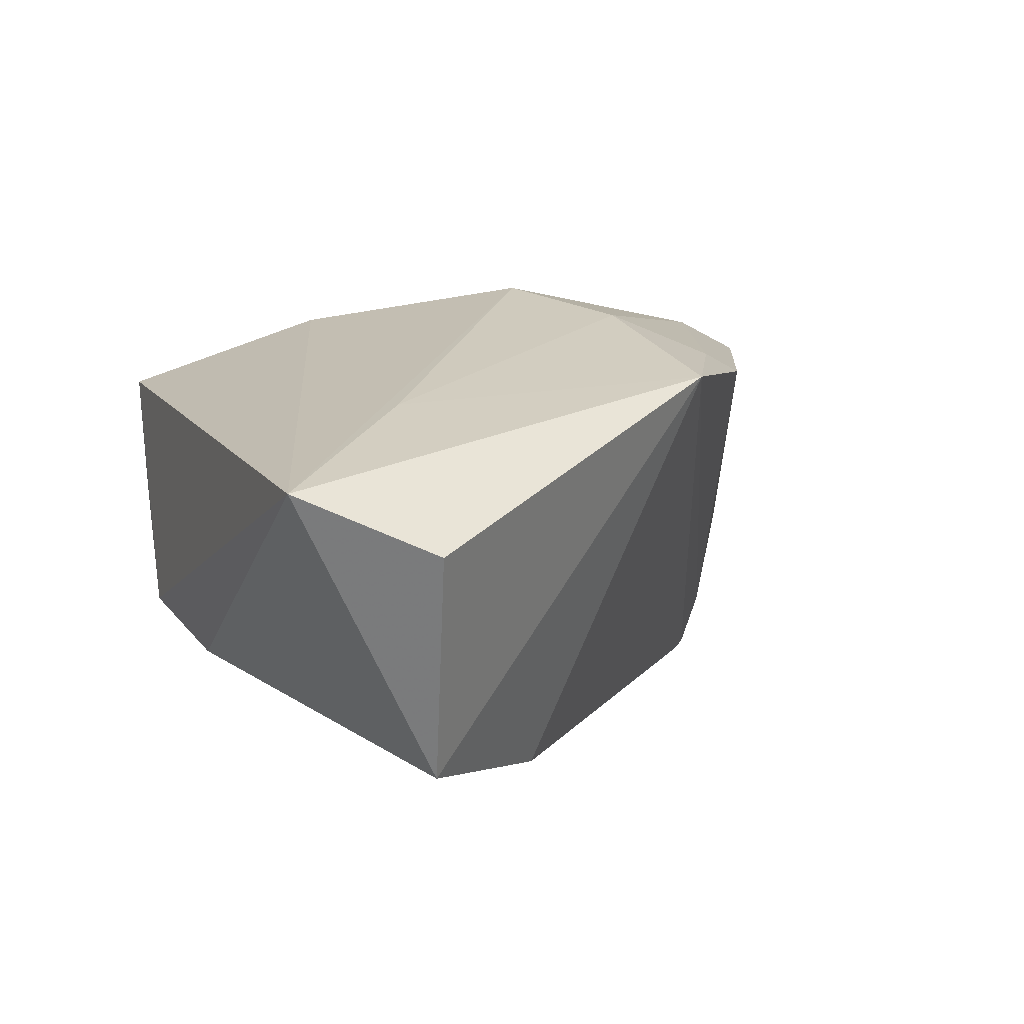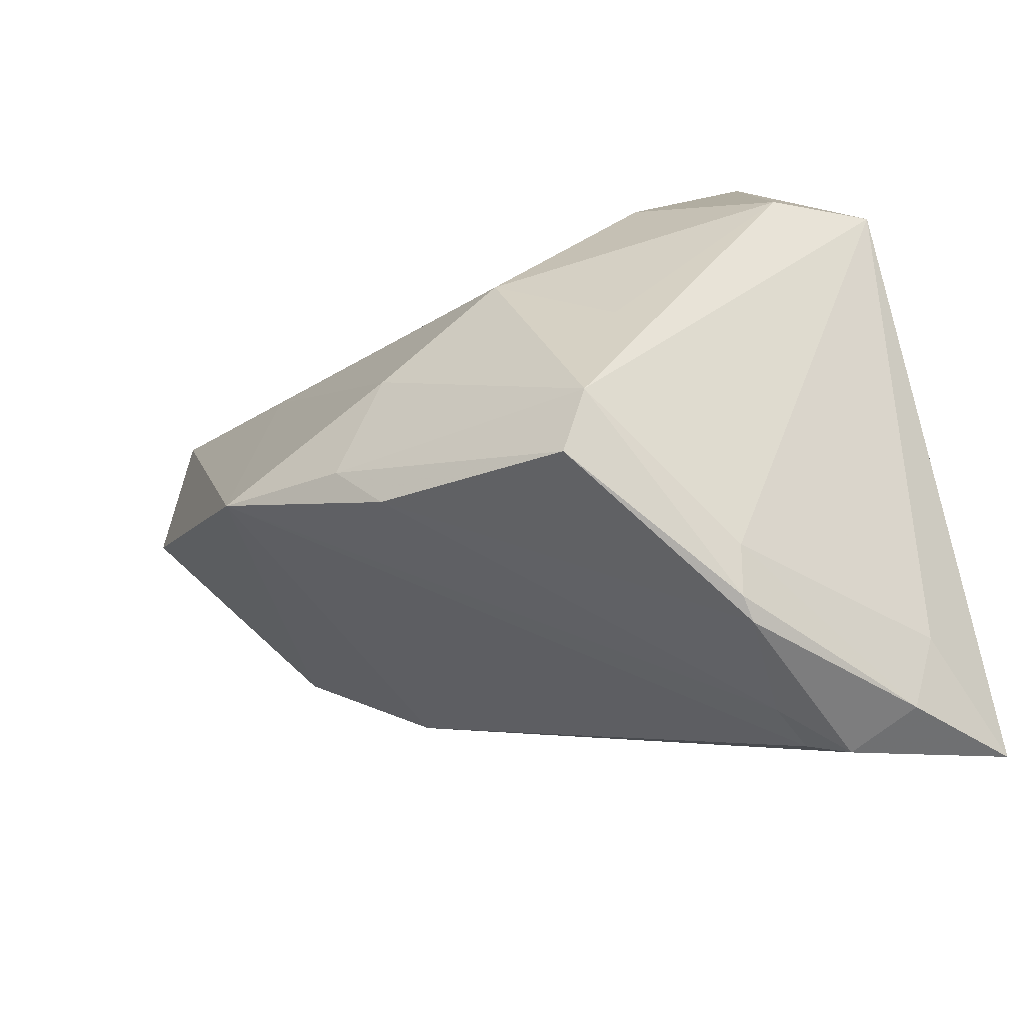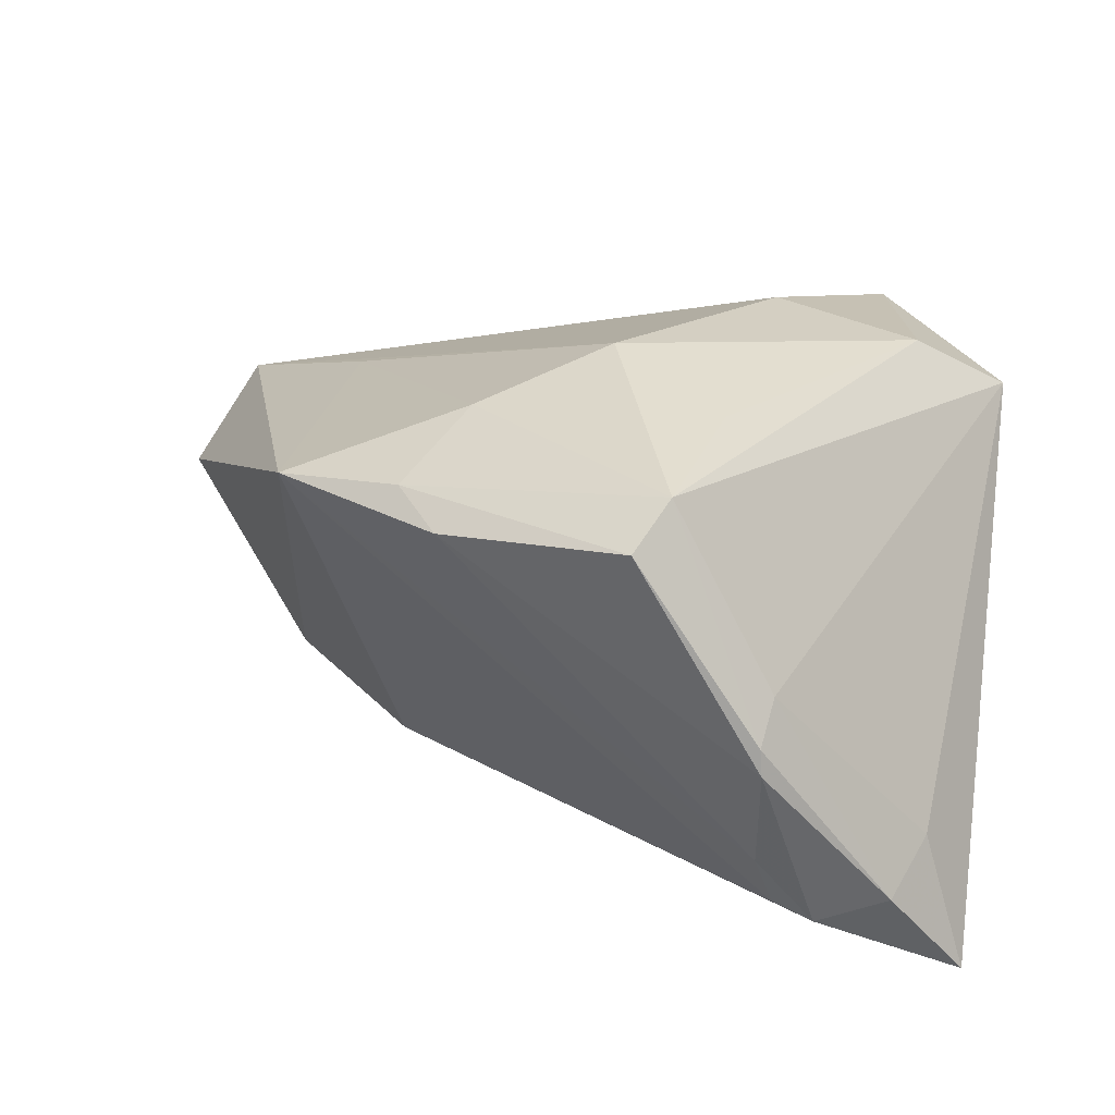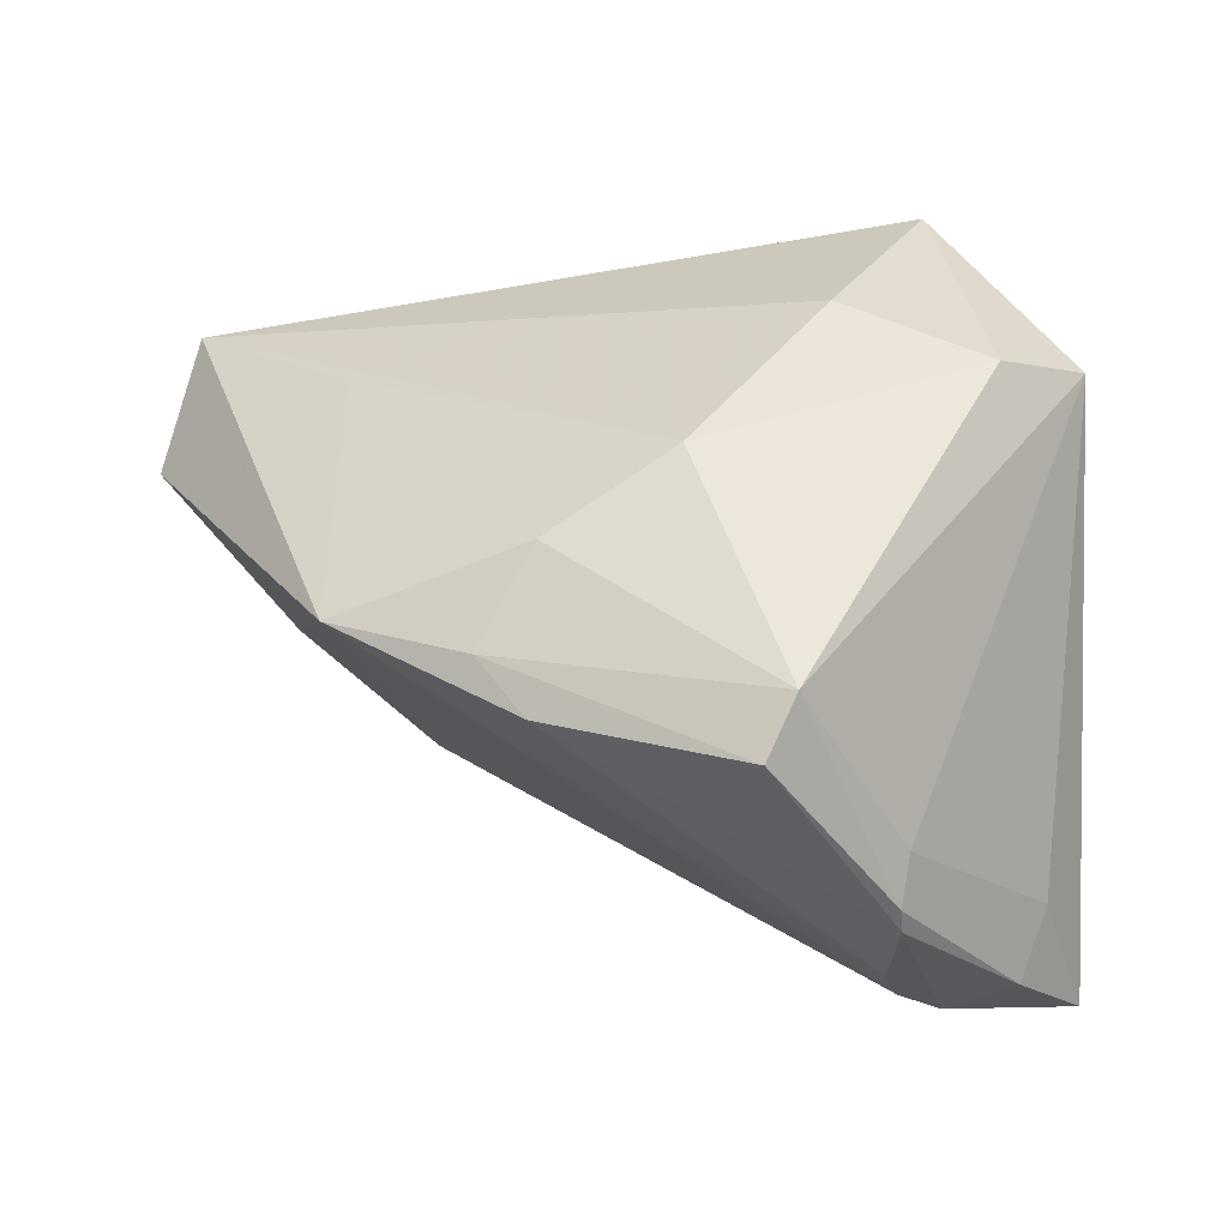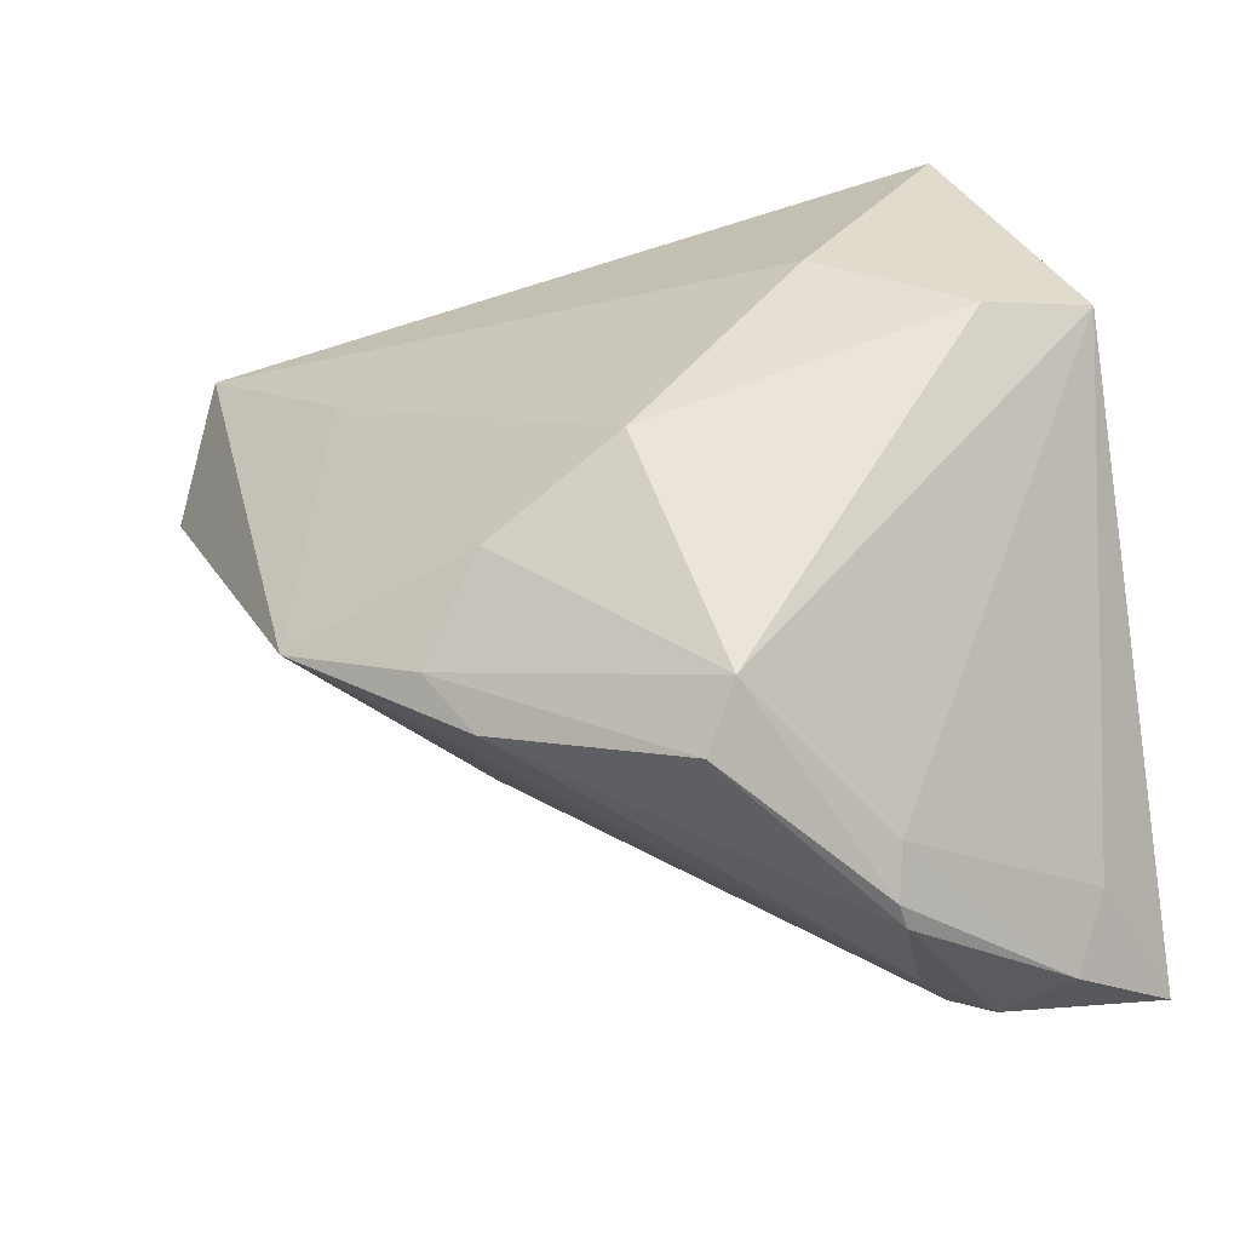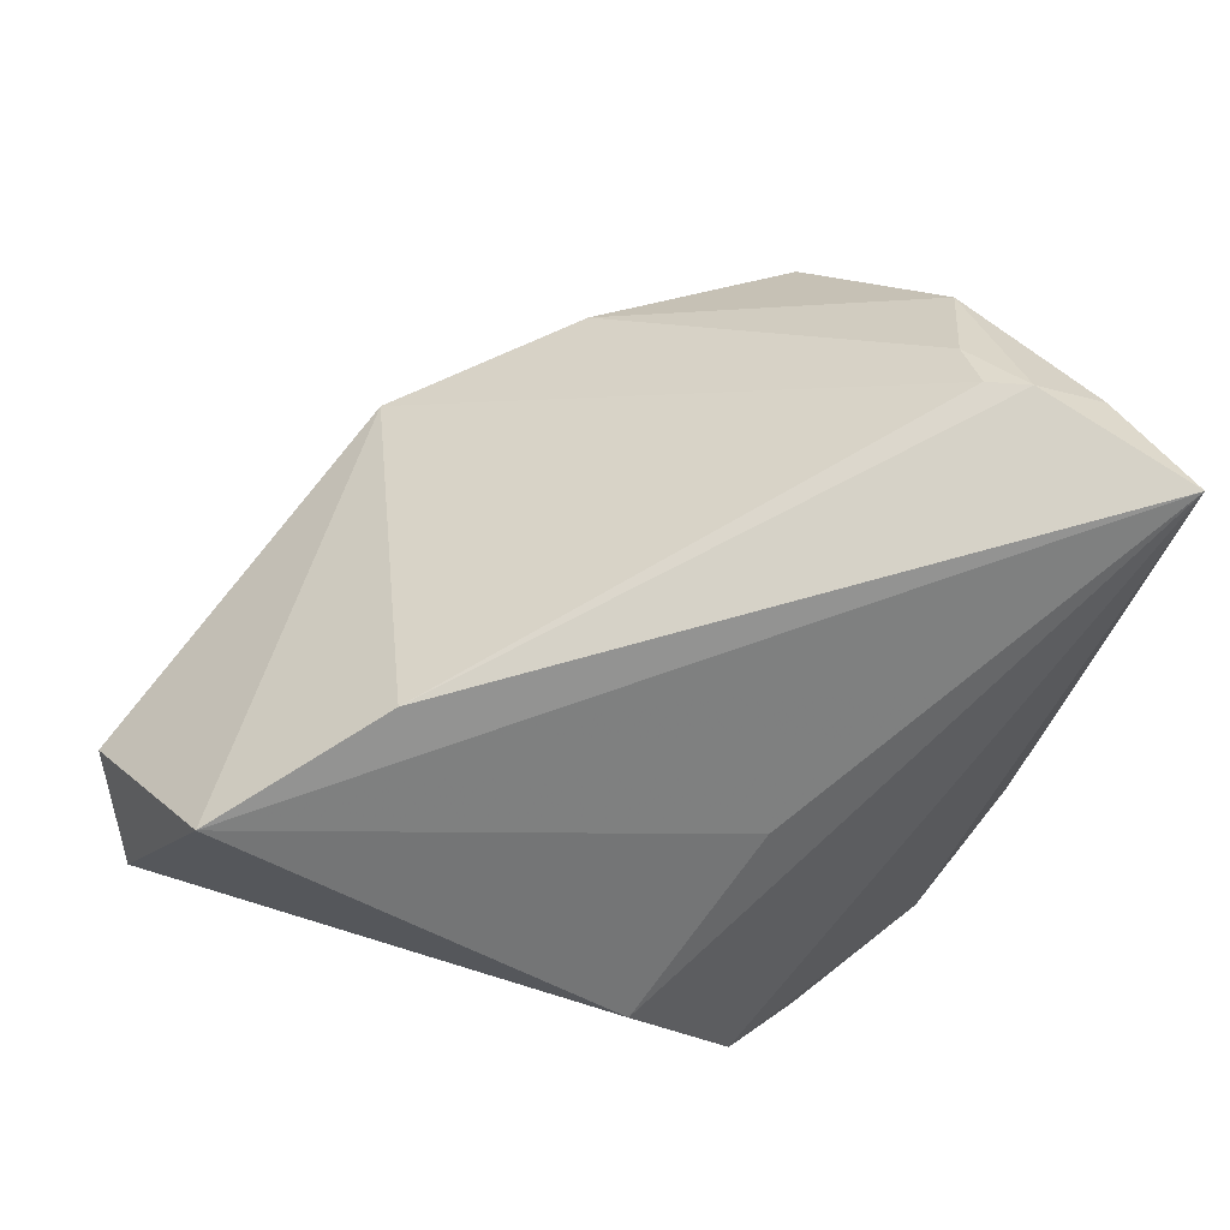
<metadata>
{"format":"obj","ext":"obj","renderer":"f3d","projection":"perspective","resolution":1024,"background":"white","views":[{"elev":0.7,"azim":-110.2,"up":"+Z"},{"elev":-63.8,"azim":16.5,"up":"+Y"},{"elev":30.4,"azim":7.4,"up":"+Z"},{"elev":50.8,"azim":-2.5,"up":"+Z"},{"elev":-40.8,"azim":11.8,"up":"+Y"},{"elev":-73.1,"azim":-13.1,"up":"+Z"}]}
</metadata>
<code>
v -0.01667 -0.03207 0.01853
v 0.004954 -0.04159 0.02303
v 0.02299 0.03654 0.003775
v 0.01908 -0.04595 0.0004721
v -0.0579 0.02137 -0.003586
v 0.04186 -0.03774 -0.02898
v 0.01497 0.03658 -0.01097
v 0.02925 0.03658 0.01813
v -0.0005499 -0.007185 0.02984
v 0.002947 0.03274 -0.01718
v 0.03691 -0.03415 -0.01381
v 0.01984 -0.04095 0.007087
v 0.03582 0.02585 0.0143
v 0.0164 0.01561 0.02625
v -0.05324 0.03658 0.002966
v -0.02743 0.0003163 -0.02898
v 0.01261 -0.01843 0.02727
v -0.03689 -0.01755 0.01662
v -0.03509 0.01922 0.01292
v -0.01518 -0.01531 0.02539
v 0.0253 -0.04243 -0.02038
v 0.03295 0.006378 0.02592
v -0.02173 -0.02527 0.02033
v 0.01133 0.007132 -0.02321
v 0.03336 -0.0418 -0.01716
v 0.008419 -0.03583 0.02671
v 0.01879 -0.04528 0.003404
v 0.01877 -0.04295 -0.01248
v 0.04345 0.01086 0.01898
v 0.02074 -0.0414 -0.0189
v -0.04417 0.01764 -0.02812
f 11 6 29
f 8 7 15
f 29 6 13
f 6 7 13
f 13 8 29
f 12 26 27
f 29 26 12
f 12 11 29
f 10 7 6
f 15 7 10
f 10 31 15
f 22 26 29
f 29 8 22
f 7 8 3
f 3 13 7
f 8 13 3
f 6 11 25
f 25 12 27
f 11 12 25
f 16 31 6
f 6 31 24
f 24 10 6
f 31 10 24
f 4 25 27
f 21 16 6
f 30 16 21
f 6 25 21
f 25 4 21
f 31 16 18
f 18 16 30
f 18 19 15
f 18 20 19
f 9 20 26
f 19 20 9
f 15 19 9
f 30 21 28
f 28 21 4
f 28 18 30
f 5 18 15
f 15 31 5
f 31 18 5
f 26 20 23
f 20 18 23
f 26 22 17
f 17 9 26
f 22 9 17
f 14 22 8
f 14 9 22
f 14 8 15
f 15 9 14
f 1 28 4
f 18 28 1
f 1 23 18
f 26 23 2
f 23 1 2
f 27 26 2
f 2 4 27
f 2 1 4

</code>
